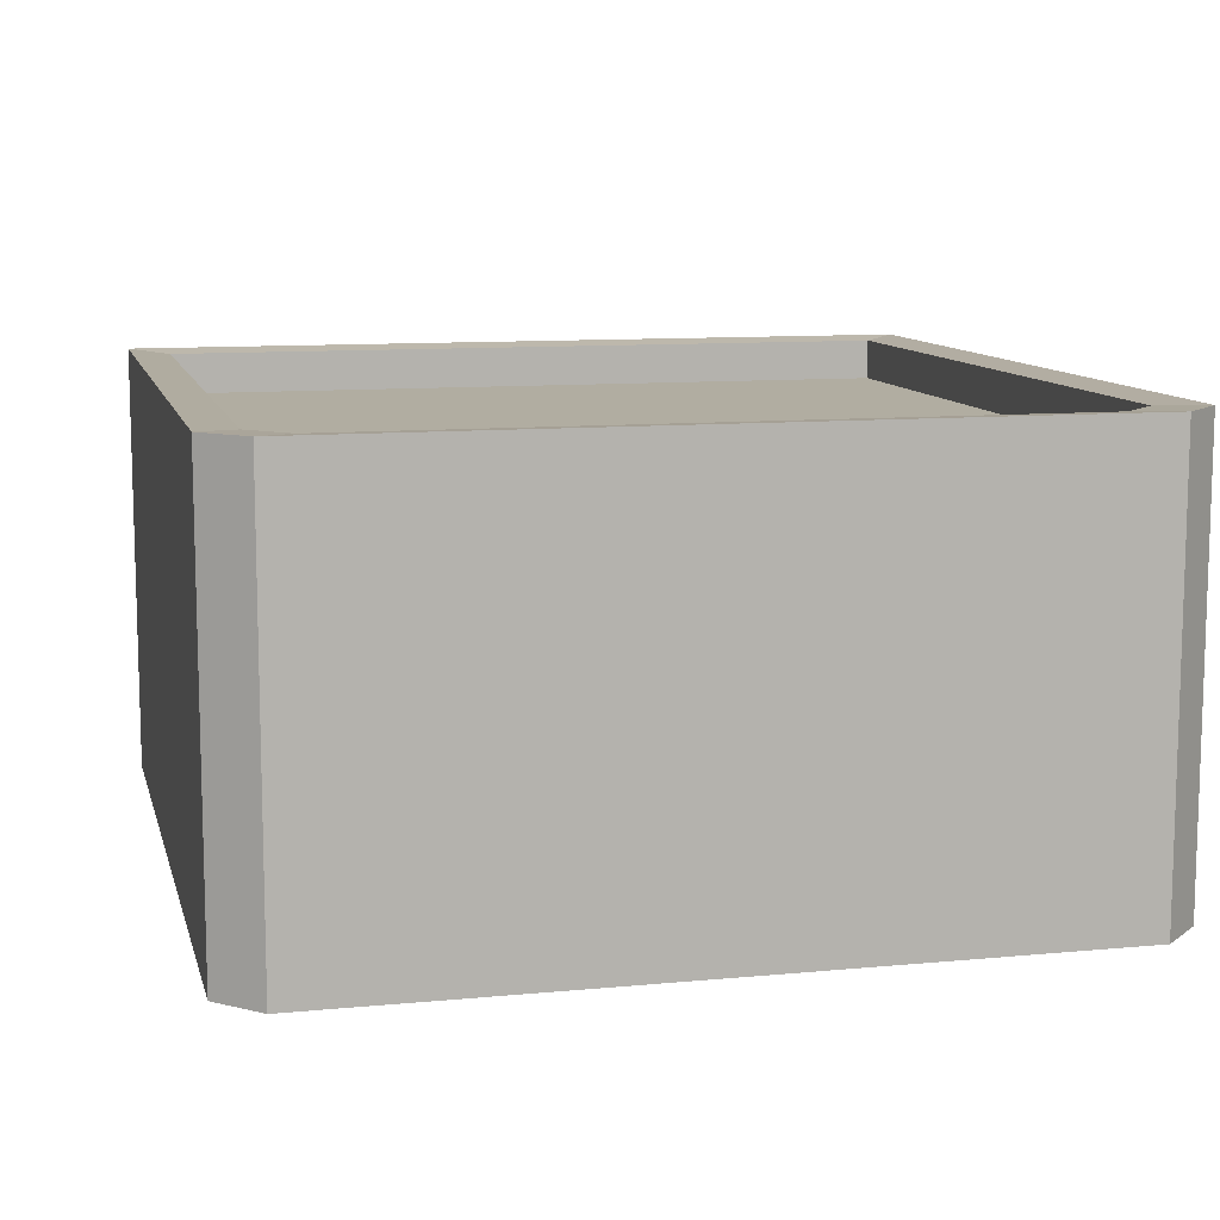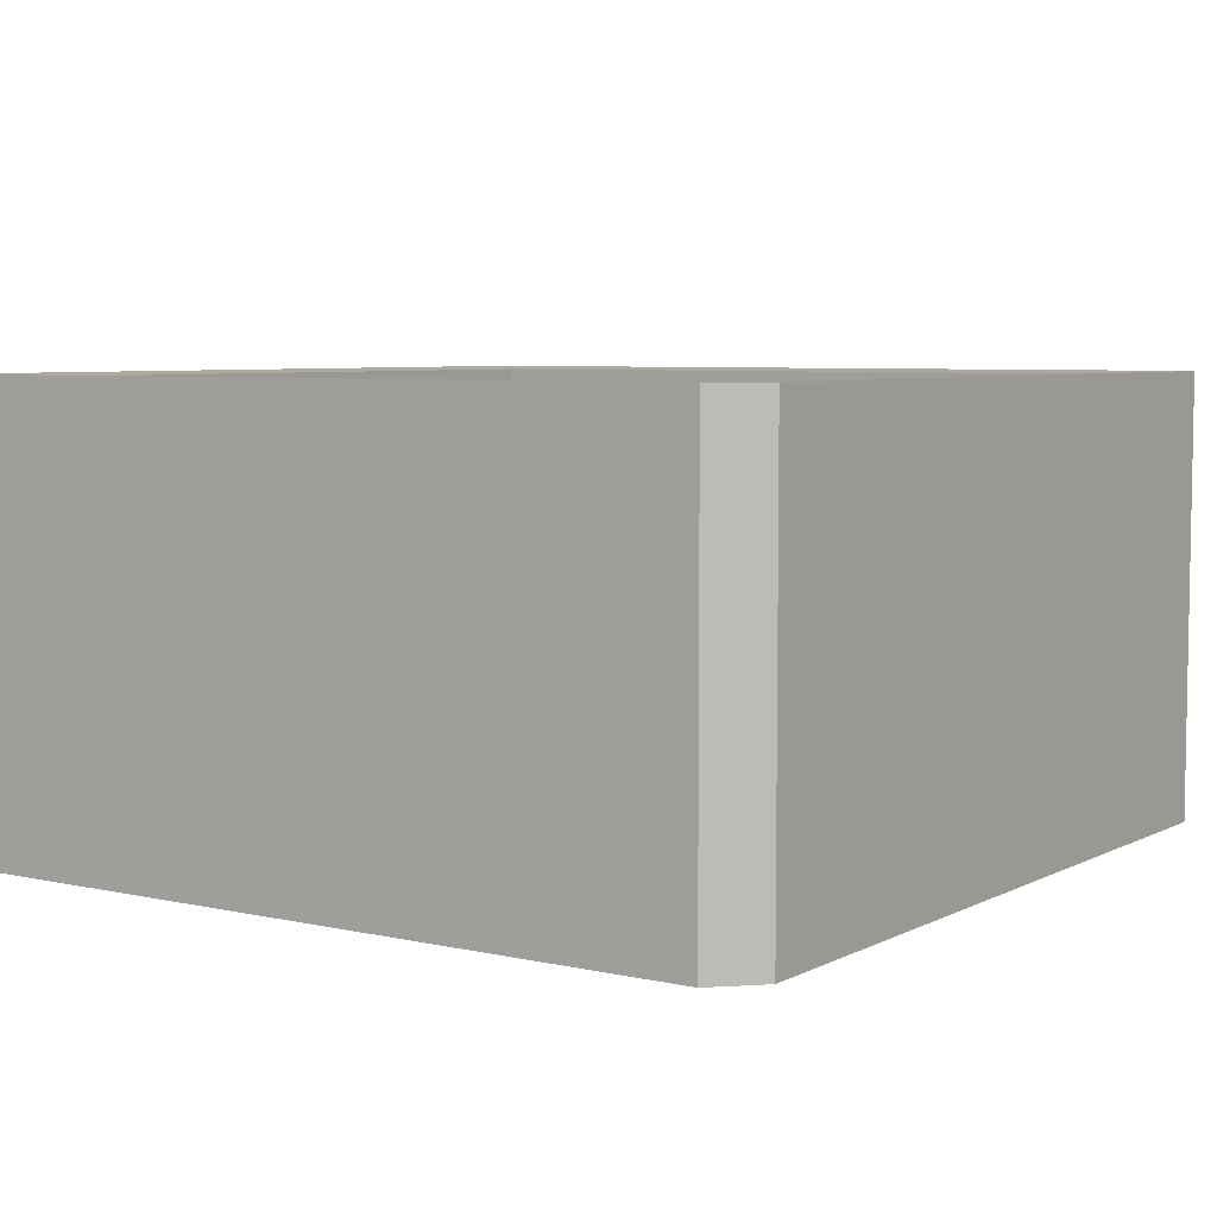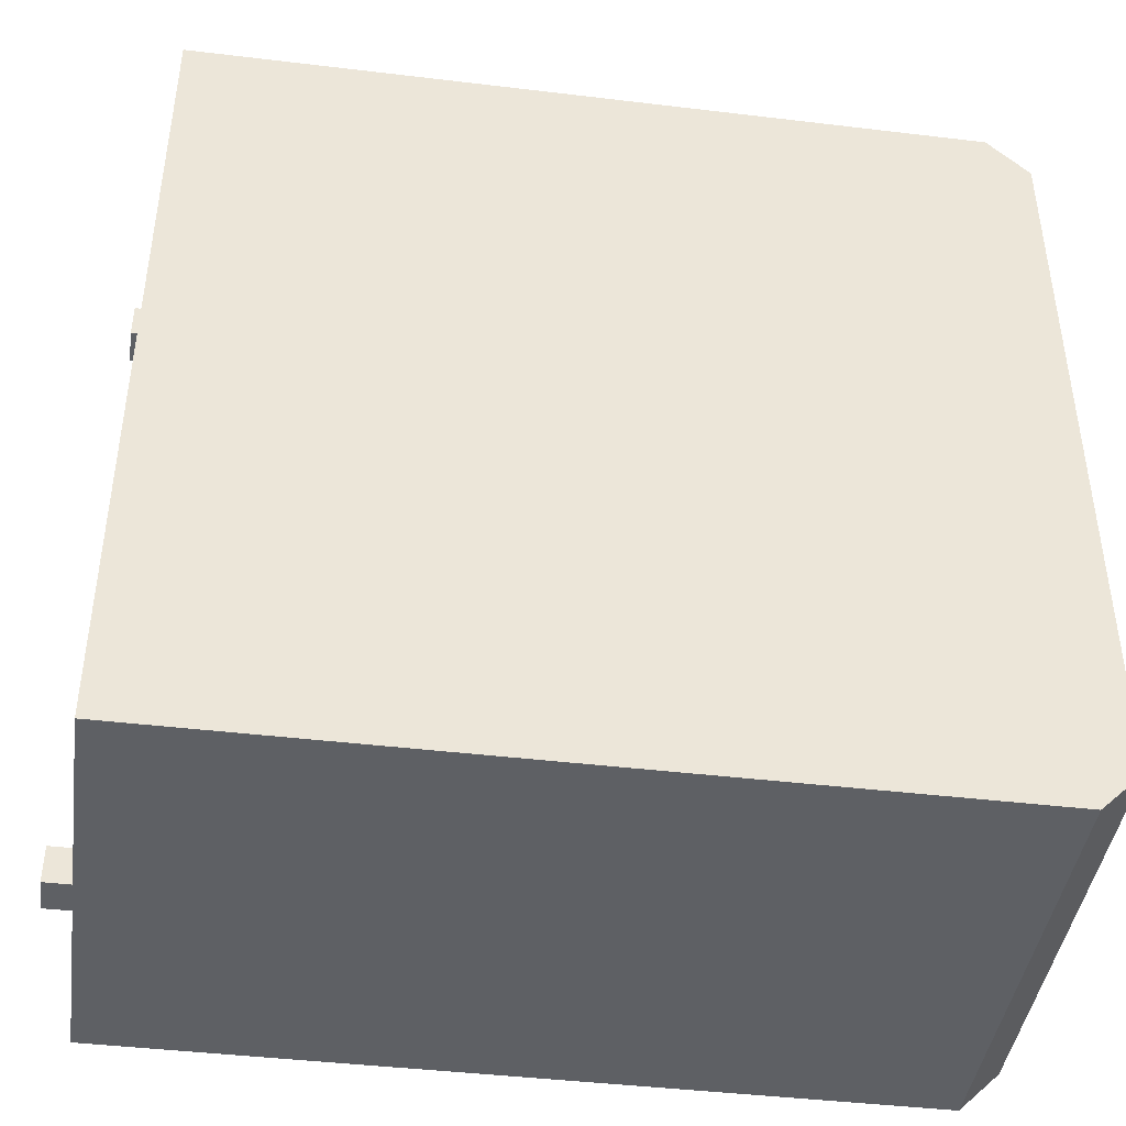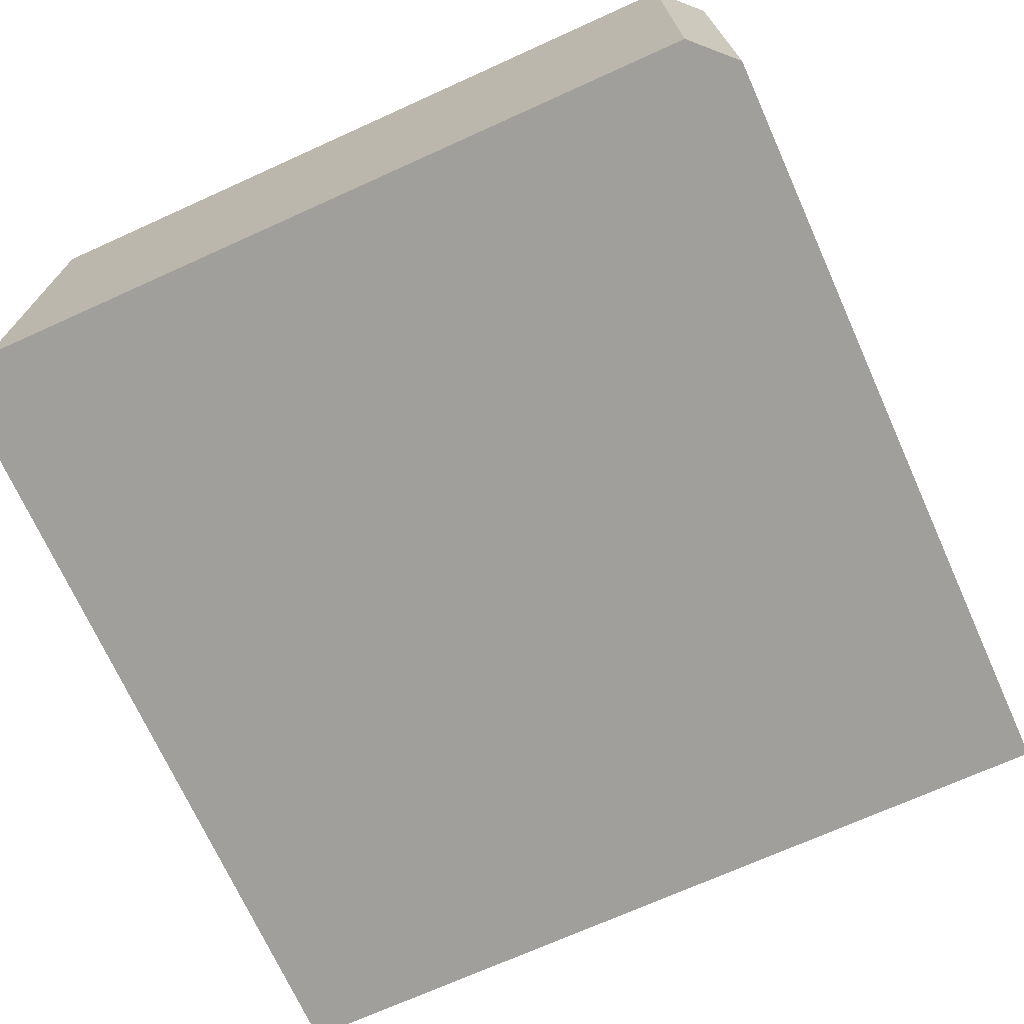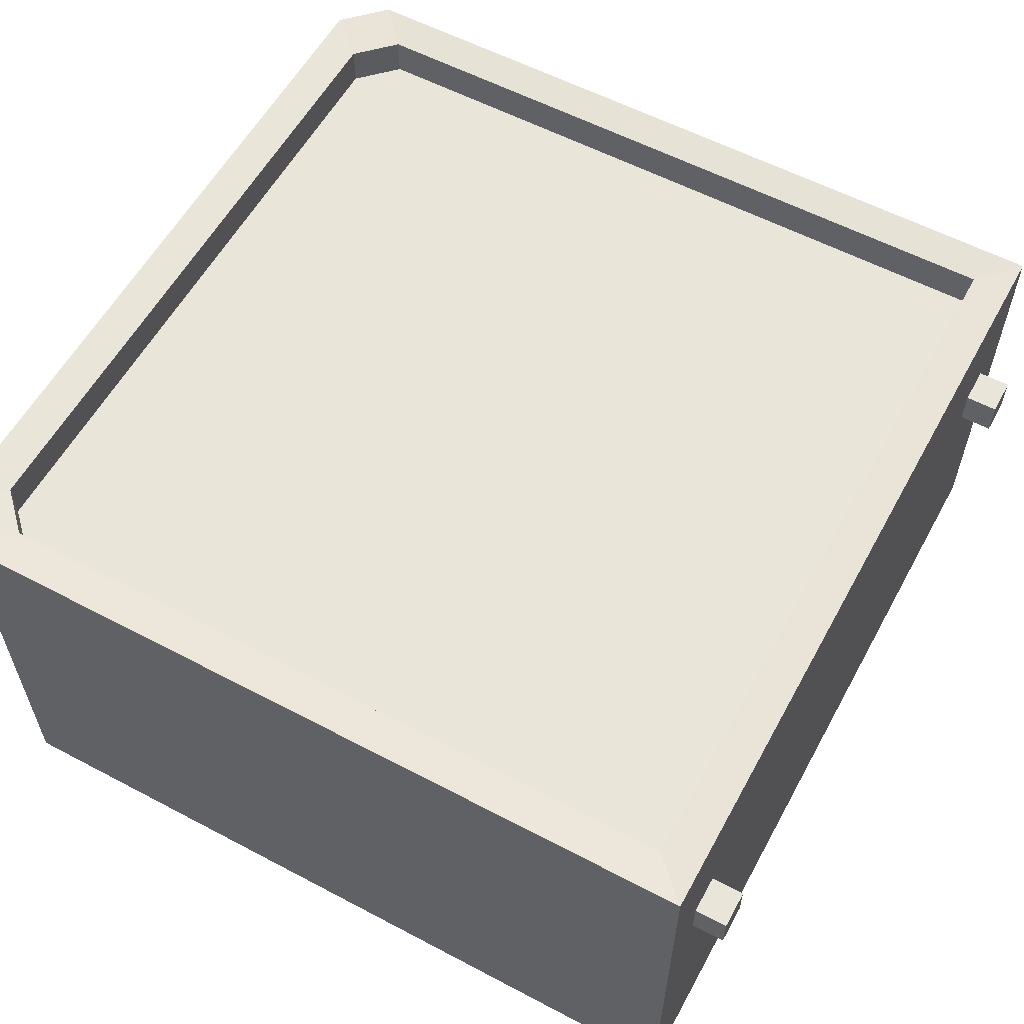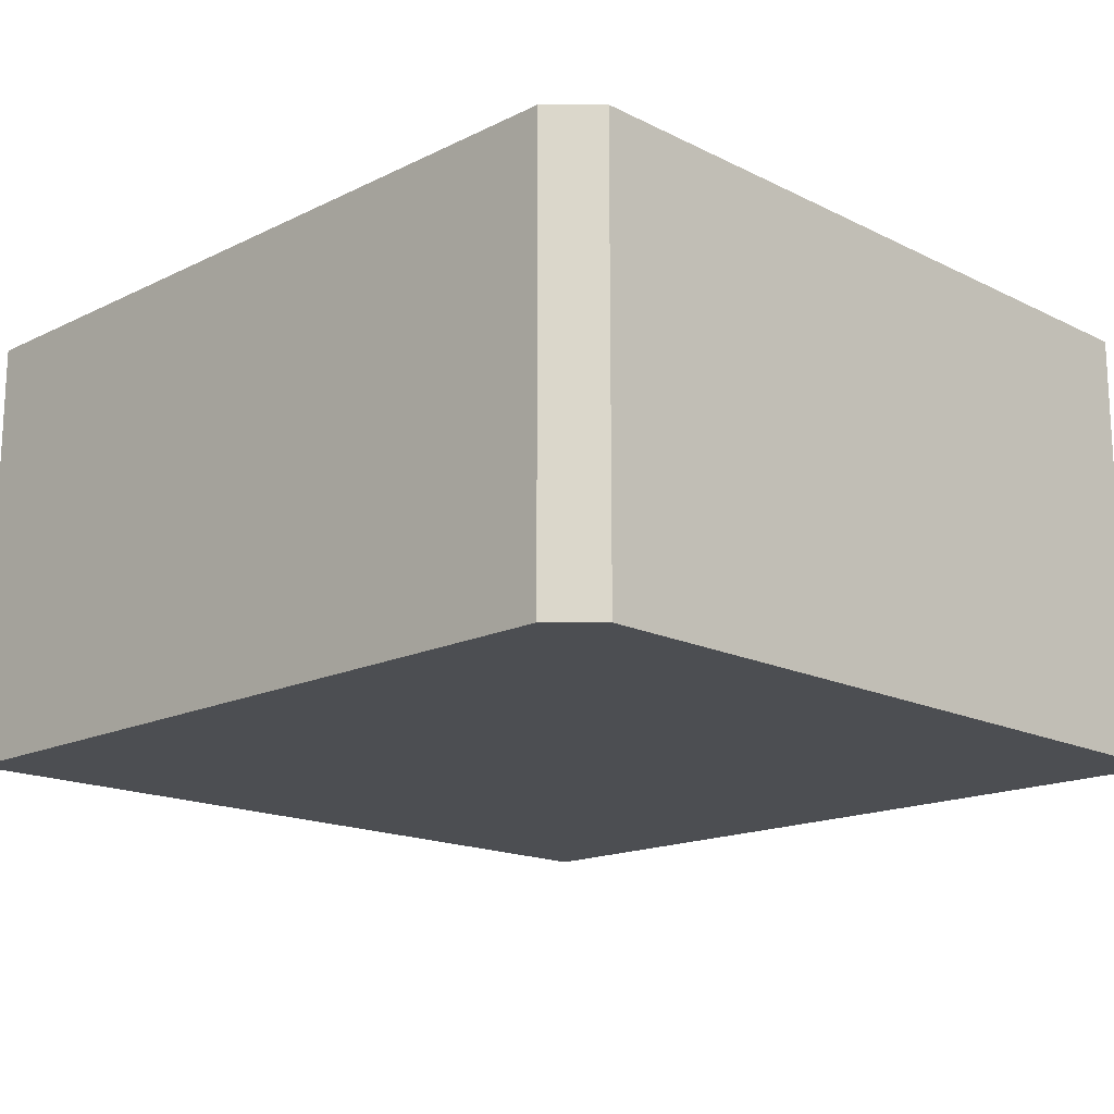
<metadata>
{"format":"obj","ext":"obj","renderer":"f3d","projection":"perspective","resolution":1024,"background":"white","views":[{"elev":10.3,"azim":76.4,"up":"+Y"},{"elev":5.9,"azim":124.3,"up":"+Y"},{"elev":-43.0,"azim":-8.1,"up":"+Z"},{"elev":-71.2,"azim":114.3,"up":"+Y"},{"elev":58.2,"azim":-151.4,"up":"+Y"},{"elev":-16.5,"azim":44.8,"up":"+Y"}]}
</metadata>
<code>
g default
v 0 0 0
v 0 375.3 0
v 0 375.3 -703.3
v 0 0 -703.3
v 703.3 0 -35.16
v 668.1 0 0
v 703.3 375.3 -35.16
v 668.1 375.3 0
v 668.1 375.3 -703.3
v 703.3 375.3 -668.1
v 703.3 0 -668.1
v 668.1 0 -703.3
v 33.57 372.7 -33.57
v 637.9 372.7 -33.57
v 669.7 372.7 -65.38
v 669.7 372.7 -637.9
v 637.9 372.7 -669.7
v 33.57 372.7 -669.7
v 33.57 338.1 -33.57
v 637.9 338.1 -33.57
v 669.7 338.1 -65.38
v 669.7 338.1 -637.9
v 637.9 338.1 -669.7
v 33.57 338.1 -669.7
v -27.57 239.1 -628.3
v 38.56 239.1 -628.3
v -27.57 271 -628.3
v 38.56 271 -628.3
v -27.57 271 -660.1
v 38.56 271 -660.1
v -27.57 239.1 -660.1
v 38.56 239.1 -660.1
v -27.57 239.1 -51.71
v 38.56 239.1 -51.71
v -27.57 271 -51.71
v 38.56 271 -51.71
v -27.57 271 -83.57
v 38.56 271 -83.57
v -27.57 239.1 -83.57
v 38.56 239.1 -83.57
g Building_01
f 1 6 8 2
f 19 20 21 22 23 24
f 3 9 12 4
f 4 12 11 5 6 1
f 7 5 11 10
f 4 1 2 3
f 6 5 7 8
f 9 10 11 12
f 2 8 14 13
f 8 7 15 14
f 7 10 16 15
f 10 9 17 16
f 9 3 18 17
f 3 2 13 18
f 13 14 20 19
f 14 15 21 20
f 15 16 22 21
f 16 17 23 22
f 17 18 24 23
f 18 13 19 24
f 25 26 28 27
f 27 28 30 29
f 29 30 32 31
f 31 32 26 25
f 26 32 30 28
f 31 25 27 29
f 33 34 36 35
f 35 36 38 37
f 37 38 40 39
f 39 40 34 33
f 34 40 38 36
f 39 33 35 37

</code>
